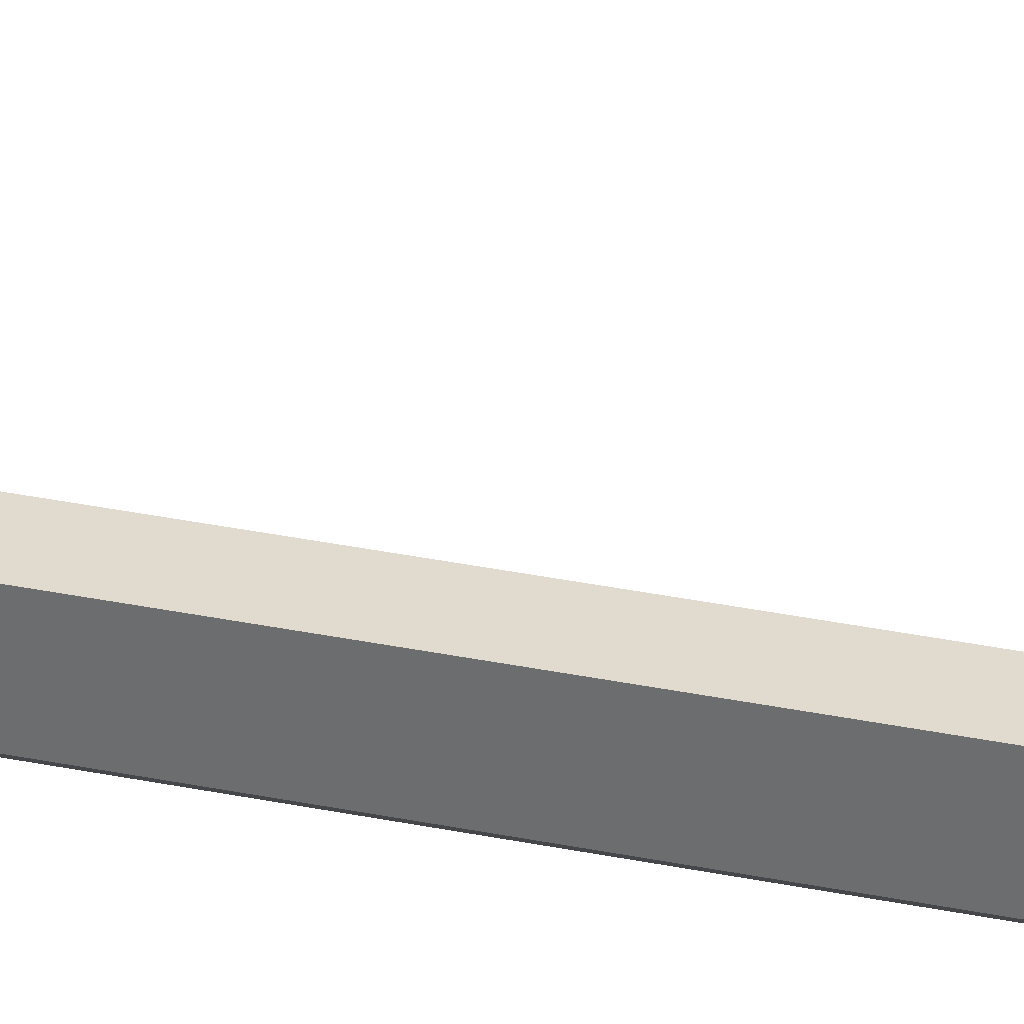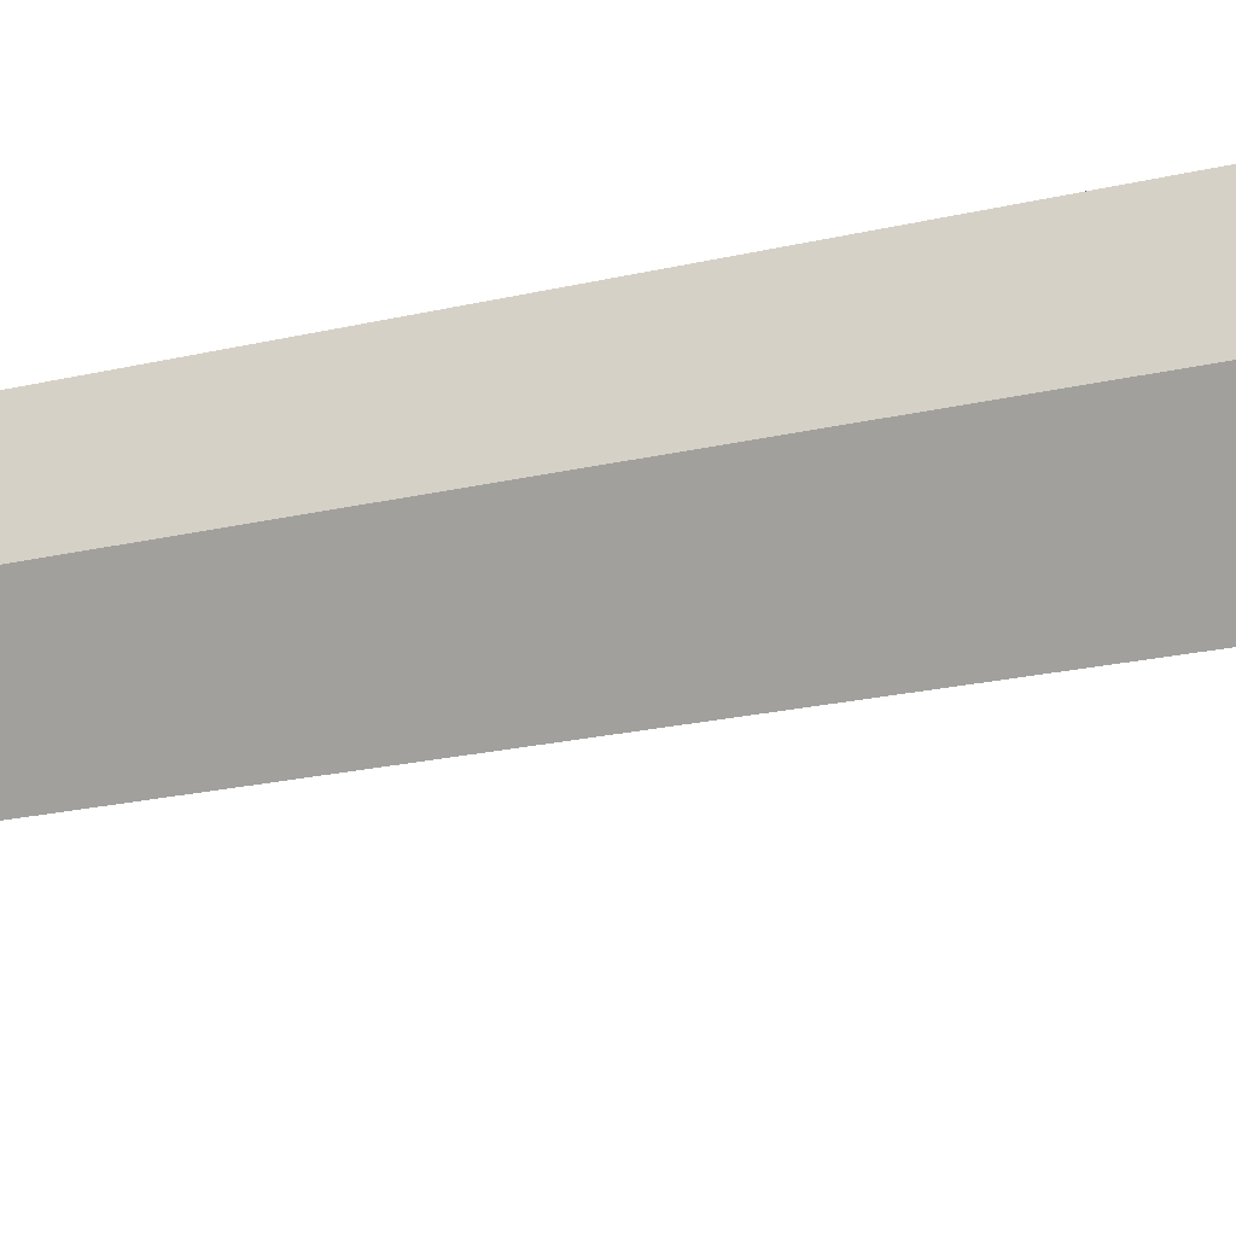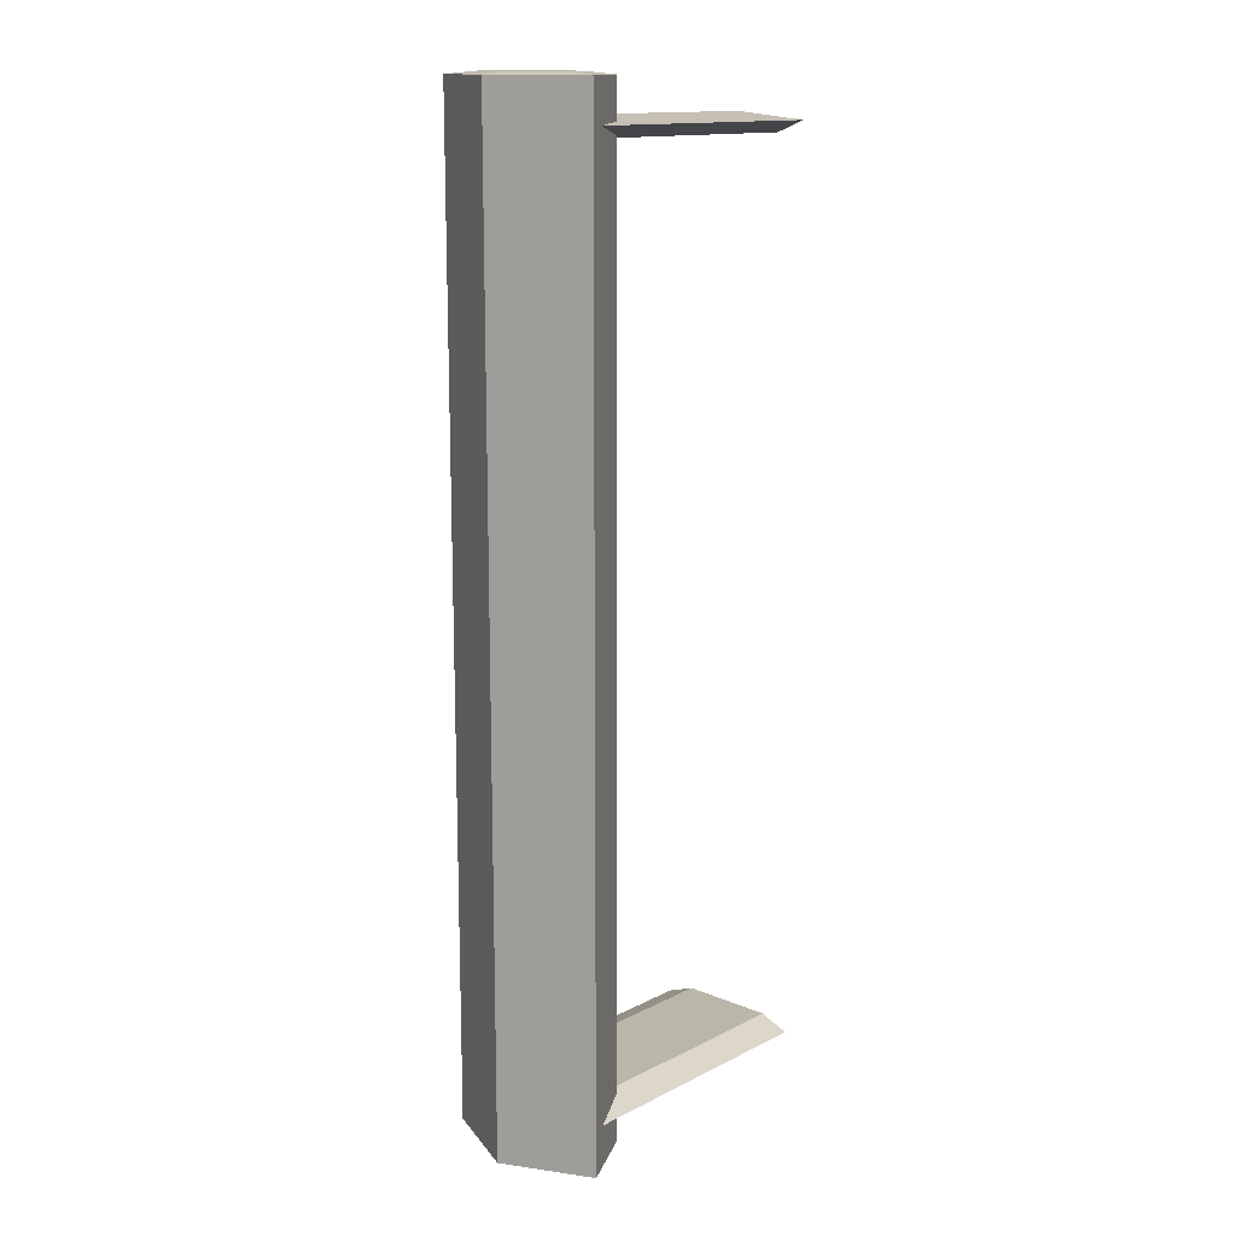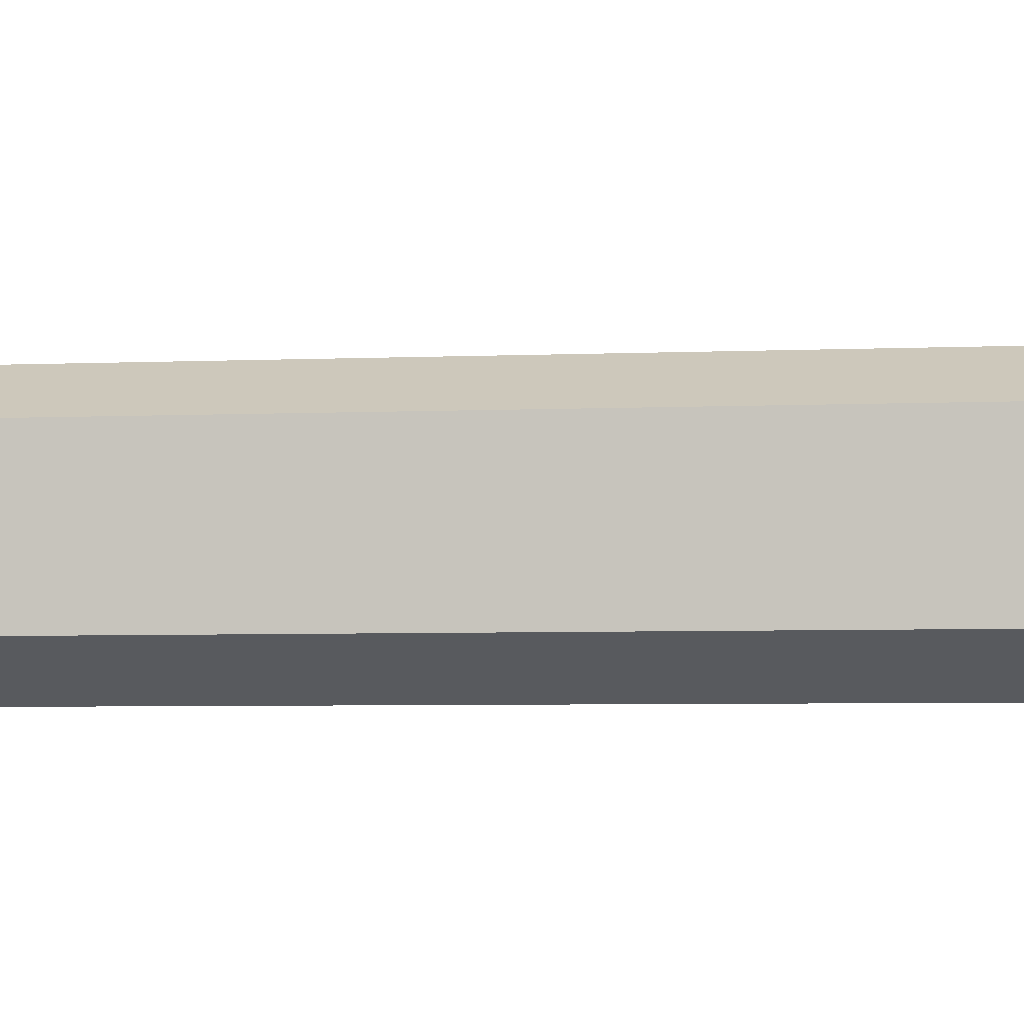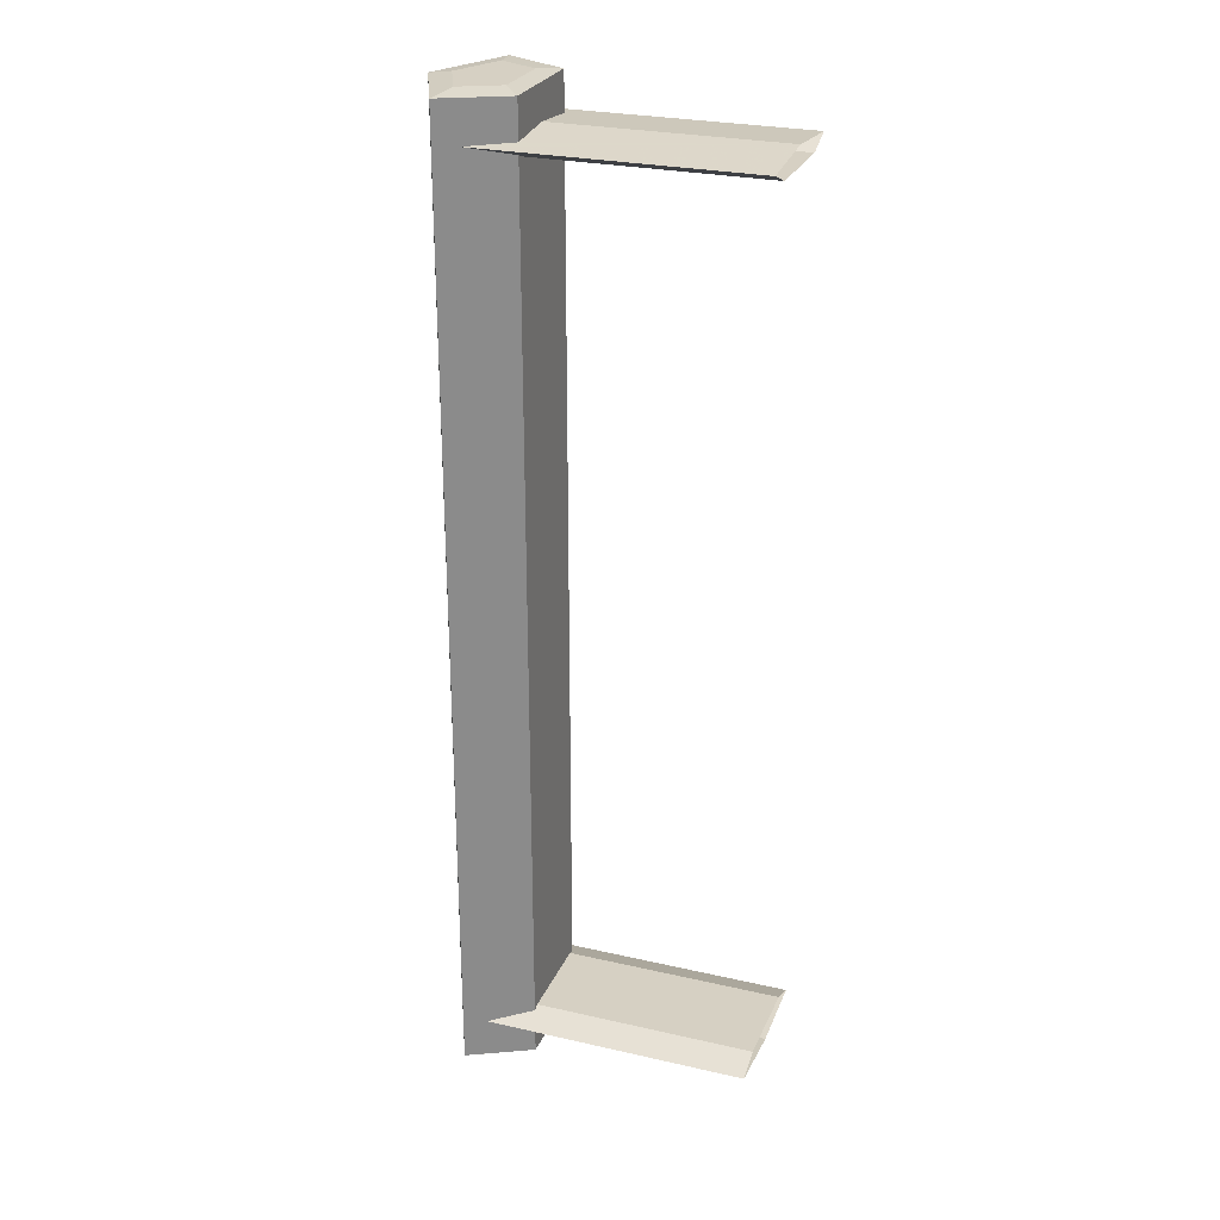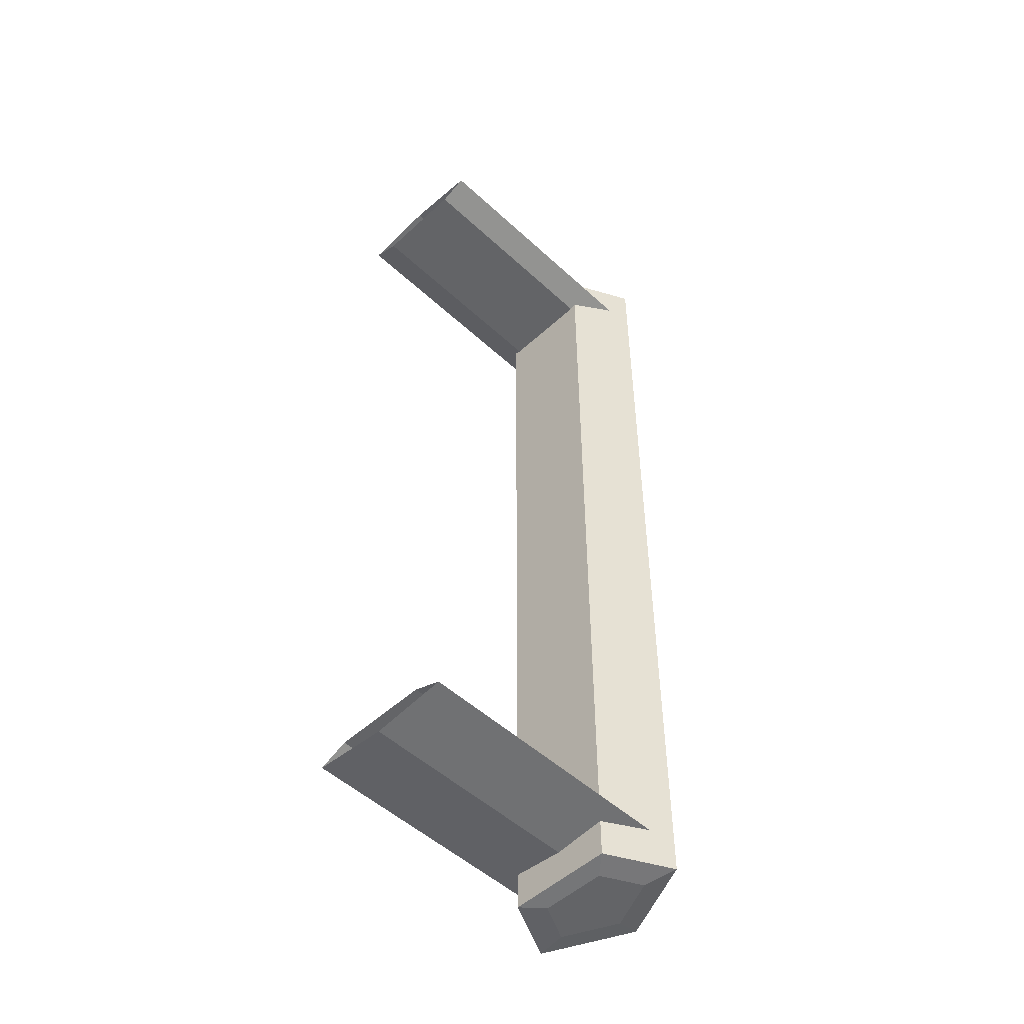
<metadata>
{"format":"obj","ext":"obj","renderer":"f3d","projection":"perspective","resolution":1024,"background":"white","views":[{"elev":59.7,"azim":100.2,"up":"+Y"},{"elev":-17.2,"azim":117.1,"up":"+Y"},{"elev":14.1,"azim":132.1,"up":"+Z"},{"elev":-3.9,"azim":-79.9,"up":"+Y"},{"elev":26.5,"azim":-160.3,"up":"+Z"},{"elev":-51.2,"azim":-45.0,"up":"+Z"}]}
</metadata>
<code>
v 0.03644 1e-06 0.0485
v 0.03157 -0.01065 -0.0485
v 0.03644 1e-06 -0.0485
v 0.03157 -0.01065 0.0485
v 0.03157 0.01065 0.0485
v 0.02369 -0.00658 0.0485
v 0.03157 0.01065 -0.0485
v 0.02369 -0.00658 -0.0485
v 0.02369 0.00658 0.0485
v 0.02369 0.00658 -0.0485
v 0.03644 1e-06 -0.05956
v 0.02369 0.00658 -0.05956
v 0.03157 0.01065 -0.05956
v 0.02369 -0.00658 -0.05956
v 0.02899 0.009315 -0.05459
v 0.03072 0.006504 -0.05992
v 0.03157 -0.01065 -0.05956
v 0.02369 -0.00658 -0.05485
v 0.02591 0.00402 -0.05992
v 0.02369 0.00658 -0.05485
v 0.0337 1e-06 -0.05992
v 0.03072 -0.006503 -0.05992
v 0.02369 1e-06 -0.05546
v 0.02591 -0.00402 -0.05992
v -0.004102 1e-06 -0.05546
v 0.02369 0.00658 -0.05352
v 0.02899 -0.009315 -0.05459
v -0.004102 0.009315 -0.05459
v -0.004102 -0.009315 -0.05459
v 0.02369 0.005757 -0.0532
v -0.004102 -0.005757 -0.0532
v 0.02369 -0.005757 -0.0532
v -0.004102 0.005757 -0.0532
v 0.02369 -0.00658 -0.05352
v -0.004102 1e-06 -0.0532
v 0.02591 0.004018 0.05992
v 0.0337 1e-06 0.05992
v 0.03072 0.006502 0.05992
v 0.02591 -0.004018 0.05992
v 0.03644 1e-06 0.05956
v 0.02369 0.00658 0.05956
v 0.02369 -0.00658 0.05956
v 0.03072 -0.006502 0.05992
v 0.03157 0.01065 0.05956
v 0.03157 -0.01065 0.05956
v 0.02369 0.00658 0.05485
v 0.02369 1e-06 0.05546
v 0.02899 0.009315 0.05459
v 0.02369 -0.00658 0.05485
v 0.02899 -0.009315 0.05459
v -0.004102 1e-06 0.05546
v 0.02369 -0.00658 0.05352
v -0.004102 0.009315 0.05459
v -0.004102 -0.009315 0.05459
v 0.02369 0.00658 0.05352
v -0.004102 -0.005757 0.0532
v -0.004102 0.005757 0.0532
v 0.02369 0.005757 0.0532
v 0.02369 -0.005757 0.0532
v -0.004102 1e-06 0.0532
v 0.03644 1e-06 -0.05956
v 0.03644 1e-06 -0.05956
v 0.03644 1e-06 -0.05956
v 0.02369 0.00658 -0.05956
v 0.02369 0.00658 -0.05956
v 0.02369 0.00658 -0.05956
v 0.02369 0.00658 -0.05956
v 0.02369 0.00658 -0.05956
v 0.03157 0.01065 -0.05956
v 0.03157 0.01065 -0.05956
v 0.03157 0.01065 -0.05956
v 0.03157 0.01065 -0.05956
v 0.03157 0.01065 -0.05956
v 0.02369 -0.00658 -0.05956
v 0.02369 -0.00658 -0.05956
v 0.02369 -0.00658 -0.05956
v 0.02369 -0.00658 -0.05956
v 0.02369 -0.00658 -0.05956
v 0.02899 0.009315 -0.05459
v 0.02899 0.009315 -0.05459
v 0.02899 0.009315 -0.05459
v 0.03072 0.006504 -0.05992
v 0.03157 -0.01065 -0.05956
v 0.03157 -0.01065 -0.05956
v 0.03157 -0.01065 -0.05956
v 0.03157 -0.01065 -0.05956
v 0.03157 -0.01065 -0.05956
v 0.02369 -0.00658 -0.05485
v 0.02369 -0.00658 -0.05485
v 0.02369 -0.00658 -0.05485
v 0.02369 -0.00658 -0.05485
v 0.02369 -0.00658 -0.05485
v 0.02591 0.00402 -0.05992
v 0.02369 0.00658 -0.05485
v 0.02369 0.00658 -0.05485
v 0.02369 0.00658 -0.05485
v 0.02369 0.00658 -0.05485
v 0.02369 0.00658 -0.05485
v 0.0337 1e-06 -0.05992
v 0.03072 -0.006503 -0.05992
v 0.02369 1e-06 -0.05546
v 0.02369 1e-06 -0.05546
v 0.02369 1e-06 -0.05546
v 0.02591 -0.00402 -0.05992
v -0.004102 1e-06 -0.05546
v 0.02369 0.00658 -0.05352
v 0.02369 0.00658 -0.05352
v 0.02369 0.00658 -0.05352
v 0.02369 0.00658 -0.05352
v 0.02369 0.00658 -0.05352
v 0.02899 -0.009315 -0.05459
v 0.02899 -0.009315 -0.05459
v 0.02899 -0.009315 -0.05459
v -0.004102 0.009315 -0.05459
v -0.004102 -0.009315 -0.05459
v 0.02369 0.005757 -0.0532
v 0.02369 0.005757 -0.0532
v 0.02369 0.005757 -0.0532
v -0.004102 -0.005757 -0.0532
v 0.02369 -0.005757 -0.0532
v 0.02369 -0.005757 -0.0532
v 0.02369 -0.005757 -0.0532
v -0.004102 0.005757 -0.0532
v 0.02369 -0.00658 -0.05352
v 0.02369 -0.00658 -0.05352
v 0.02369 -0.00658 -0.05352
v 0.02369 -0.00658 -0.05352
v 0.02369 -0.00658 -0.05352
v -0.004102 1e-06 -0.0532
v 0.02591 0.004018 0.05992
v 0.0337 1e-06 0.05992
v 0.03072 0.006502 0.05992
v 0.02591 -0.004018 0.05992
v 0.03644 1e-06 0.05956
v 0.03644 1e-06 0.05956
v 0.03644 1e-06 0.05956
v 0.02369 0.00658 0.05956
v 0.02369 0.00658 0.05956
v 0.02369 0.00658 0.05956
v 0.02369 0.00658 0.05956
v 0.02369 0.00658 0.05956
v 0.02369 -0.00658 0.05956
v 0.02369 -0.00658 0.05956
v 0.02369 -0.00658 0.05956
v 0.02369 -0.00658 0.05956
v 0.02369 -0.00658 0.05956
v 0.03072 -0.006502 0.05992
v 0.03157 0.01065 0.05956
v 0.03157 0.01065 0.05956
v 0.03157 0.01065 0.05956
v 0.03157 0.01065 0.05956
v 0.03157 0.01065 0.05956
v 0.03157 -0.01065 0.05956
v 0.03157 -0.01065 0.05956
v 0.03157 -0.01065 0.05956
v 0.03157 -0.01065 0.05956
v 0.03157 -0.01065 0.05956
v 0.02369 0.00658 0.05485
v 0.02369 0.00658 0.05485
v 0.02369 0.00658 0.05485
v 0.02369 0.00658 0.05485
v 0.02369 0.00658 0.05485
v 0.02369 1e-06 0.05546
v 0.02369 1e-06 0.05546
v 0.02369 1e-06 0.05546
v 0.02899 0.009315 0.05459
v 0.02899 0.009315 0.05459
v 0.02899 0.009315 0.05459
v 0.02369 -0.00658 0.05485
v 0.02369 -0.00658 0.05485
v 0.02369 -0.00658 0.05485
v 0.02369 -0.00658 0.05485
v 0.02369 -0.00658 0.05485
v 0.02899 -0.009315 0.05459
v 0.02899 -0.009315 0.05459
v 0.02899 -0.009315 0.05459
v -0.004102 1e-06 0.05546
v 0.02369 -0.00658 0.05352
v 0.02369 -0.00658 0.05352
v 0.02369 -0.00658 0.05352
v 0.02369 -0.00658 0.05352
v 0.02369 -0.00658 0.05352
v -0.004102 0.009315 0.05459
v -0.004102 -0.009315 0.05459
v 0.02369 0.00658 0.05352
v 0.02369 0.00658 0.05352
v 0.02369 0.00658 0.05352
v 0.02369 0.00658 0.05352
v 0.02369 0.00658 0.05352
v -0.004102 -0.005757 0.0532
v -0.004102 0.005757 0.0532
v 0.02369 0.005757 0.0532
v 0.02369 0.005757 0.0532
v 0.02369 0.005757 0.0532
v 0.02369 -0.005757 0.0532
v 0.02369 -0.005757 0.0532
v 0.02369 -0.005757 0.0532
v -0.004102 1e-06 0.0532
v 0.03644 1e-06 0.0485
v 0.03157 -0.01065 -0.0485
v 0.03157 -0.01065 -0.0485
v 0.03157 -0.01065 -0.0485
v 0.03644 1e-06 -0.0485
v 0.03157 -0.01065 0.0485
v 0.03157 -0.01065 0.0485
v 0.03157 -0.01065 0.0485
v 0.03157 0.01065 0.0485
v 0.03157 0.01065 0.0485
v 0.03157 0.01065 0.0485
v 0.02369 -0.00658 0.0485
v 0.02369 -0.00658 0.0485
v 0.02369 -0.00658 0.0485
v 0.03157 0.01065 -0.0485
v 0.03157 0.01065 -0.0485
v 0.03157 0.01065 -0.0485
v 0.02369 -0.00658 -0.0485
v 0.02369 -0.00658 -0.0485
v 0.02369 -0.00658 -0.0485
v 0.02369 0.00658 0.0485
v 0.02369 0.00658 0.0485
v 0.02369 0.00658 0.0485
v 0.02369 0.00658 -0.0485
v 0.02369 0.00658 -0.0485
v 0.02369 0.00658 -0.0485
f 1 2 3
f 2 1 4
f 203 200 199
f 204 199 200
f 3 5 1
f 199 207 203
f 212 202 206
f 205 201 211
f 5 3 7
f 213 203 207
f 202 212 218
f 217 211 201
f 214 220 208
f 209 221 215
f 210 222 216
f 8 10 6
f 220 214 223
f 224 215 221
f 222 210 219
f 9 6 10
f 61 64 69
f 64 61 74
f 13 12 11
f 14 11 12
f 67 80 72
f 73 81 68
f 82 64 69
f 13 12 16
f 7 62 70
f 71 63 213
f 61 82 69
f 13 16 11
f 74 61 83
f 17 11 14
f 90 66 76
f 75 65 89
f 93 74 64
f 12 14 19
f 80 67 97
f 98 68 81
f 72 80 214
f 215 81 73
f 64 82 93
f 19 16 12
f 62 7 3
f 203 213 63
f 82 61 99
f 21 11 16
f 3 84 62
f 63 85 203
f 83 99 61
f 11 21 17
f 74 100 83
f 17 22 14
f 87 92 78
f 77 91 86
f 66 90 103
f 102 89 65
f 74 93 104
f 24 19 14
f 96 66 103
f 102 65 95
f 105 79 94
f 20 15 25
f 109 214 80
f 81 215 110
f 99 93 82
f 16 19 21
f 84 3 2
f 200 203 85
f 99 83 100
f 22 17 21
f 100 74 104
f 24 14 22
f 92 87 113
f 112 86 91
f 88 105 101
f 23 25 18
f 93 99 104
f 24 21 19
f 105 94 101
f 23 20 25
f 79 105 114
f 28 25 15
f 214 109 223
f 224 110 215
f 28 26 15
f 79 106 114
f 202 113 87
f 86 112 201
f 104 99 100
f 22 21 24
f 115 88 111
f 27 18 29
f 105 88 115
f 29 18 25
f 118 222 108
f 107 10 117
f 28 30 26
f 106 116 114
f 218 113 202
f 201 112 217
f 27 31 29
f 115 119 111
f 222 118 122
f 121 117 10
f 30 28 33
f 123 114 116
f 113 218 128
f 127 217 112
f 31 27 34
f 124 111 119
f 30 35 32
f 120 129 116
f 222 122 216
f 8 121 10
f 35 30 33
f 123 116 129
f 216 122 126
f 125 121 8
f 32 31 34
f 124 119 120
f 32 35 31
f 119 129 120
f 36 37 38
f 37 36 39
f 132 131 130
f 133 130 131
f 40 38 37
f 131 132 134
f 38 41 36
f 130 137 132
f 36 42 39
f 133 142 130
f 37 39 43
f 147 133 131
f 38 40 44
f 148 134 132
f 43 40 37
f 131 134 147
f 41 38 44
f 148 132 137
f 42 36 41
f 137 130 142
f 42 43 39
f 133 147 142
f 41 40 44
f 148 134 137
f 1 149 135
f 136 150 199
f 40 43 45
f 153 147 134
f 151 161 140
f 141 162 152
f 40 41 42
f 142 137 134
f 139 165 144
f 143 164 138
f 43 42 45
f 153 142 147
f 149 1 5
f 207 199 150
f 135 4 1
f 199 204 136
f 40 42 45
f 153 142 134
f 4 135 154
f 155 136 204
f 161 151 167
f 168 152 162
f 165 139 160
f 159 138 164
f 144 165 171
f 170 164 143
f 146 176 157
f 156 175 145
f 167 151 208
f 209 152 168
f 176 206 157
f 156 205 175
f 48 51 46
f 158 177 166
f 46 51 47
f 163 177 158
f 51 49 47
f 163 169 177
f 176 146 173
f 172 145 175
f 220 167 208
f 209 168 221
f 182 206 176
f 175 205 181
f 51 48 53
f 183 166 177
f 49 51 54
f 184 177 169
f 49 54 50
f 174 184 169
f 167 220 188
f 189 221 168
f 206 182 212
f 211 181 205
f 174 190 178
f 52 56 50
f 166 191 183
f 53 57 48
f 190 174 184
f 54 50 56
f 219 194 187
f 186 193 9
f 191 166 185
f 55 48 57
f 197 210 180
f 179 6 196
f 178 190 195
f 59 56 52
f 194 219 197
f 196 9 193
f 192 191 185
f 55 57 58
f 210 197 219
f 9 196 6
f 198 195 190
f 56 59 60
f 195 191 192
f 58 57 59
f 191 195 198
f 60 59 57

</code>
